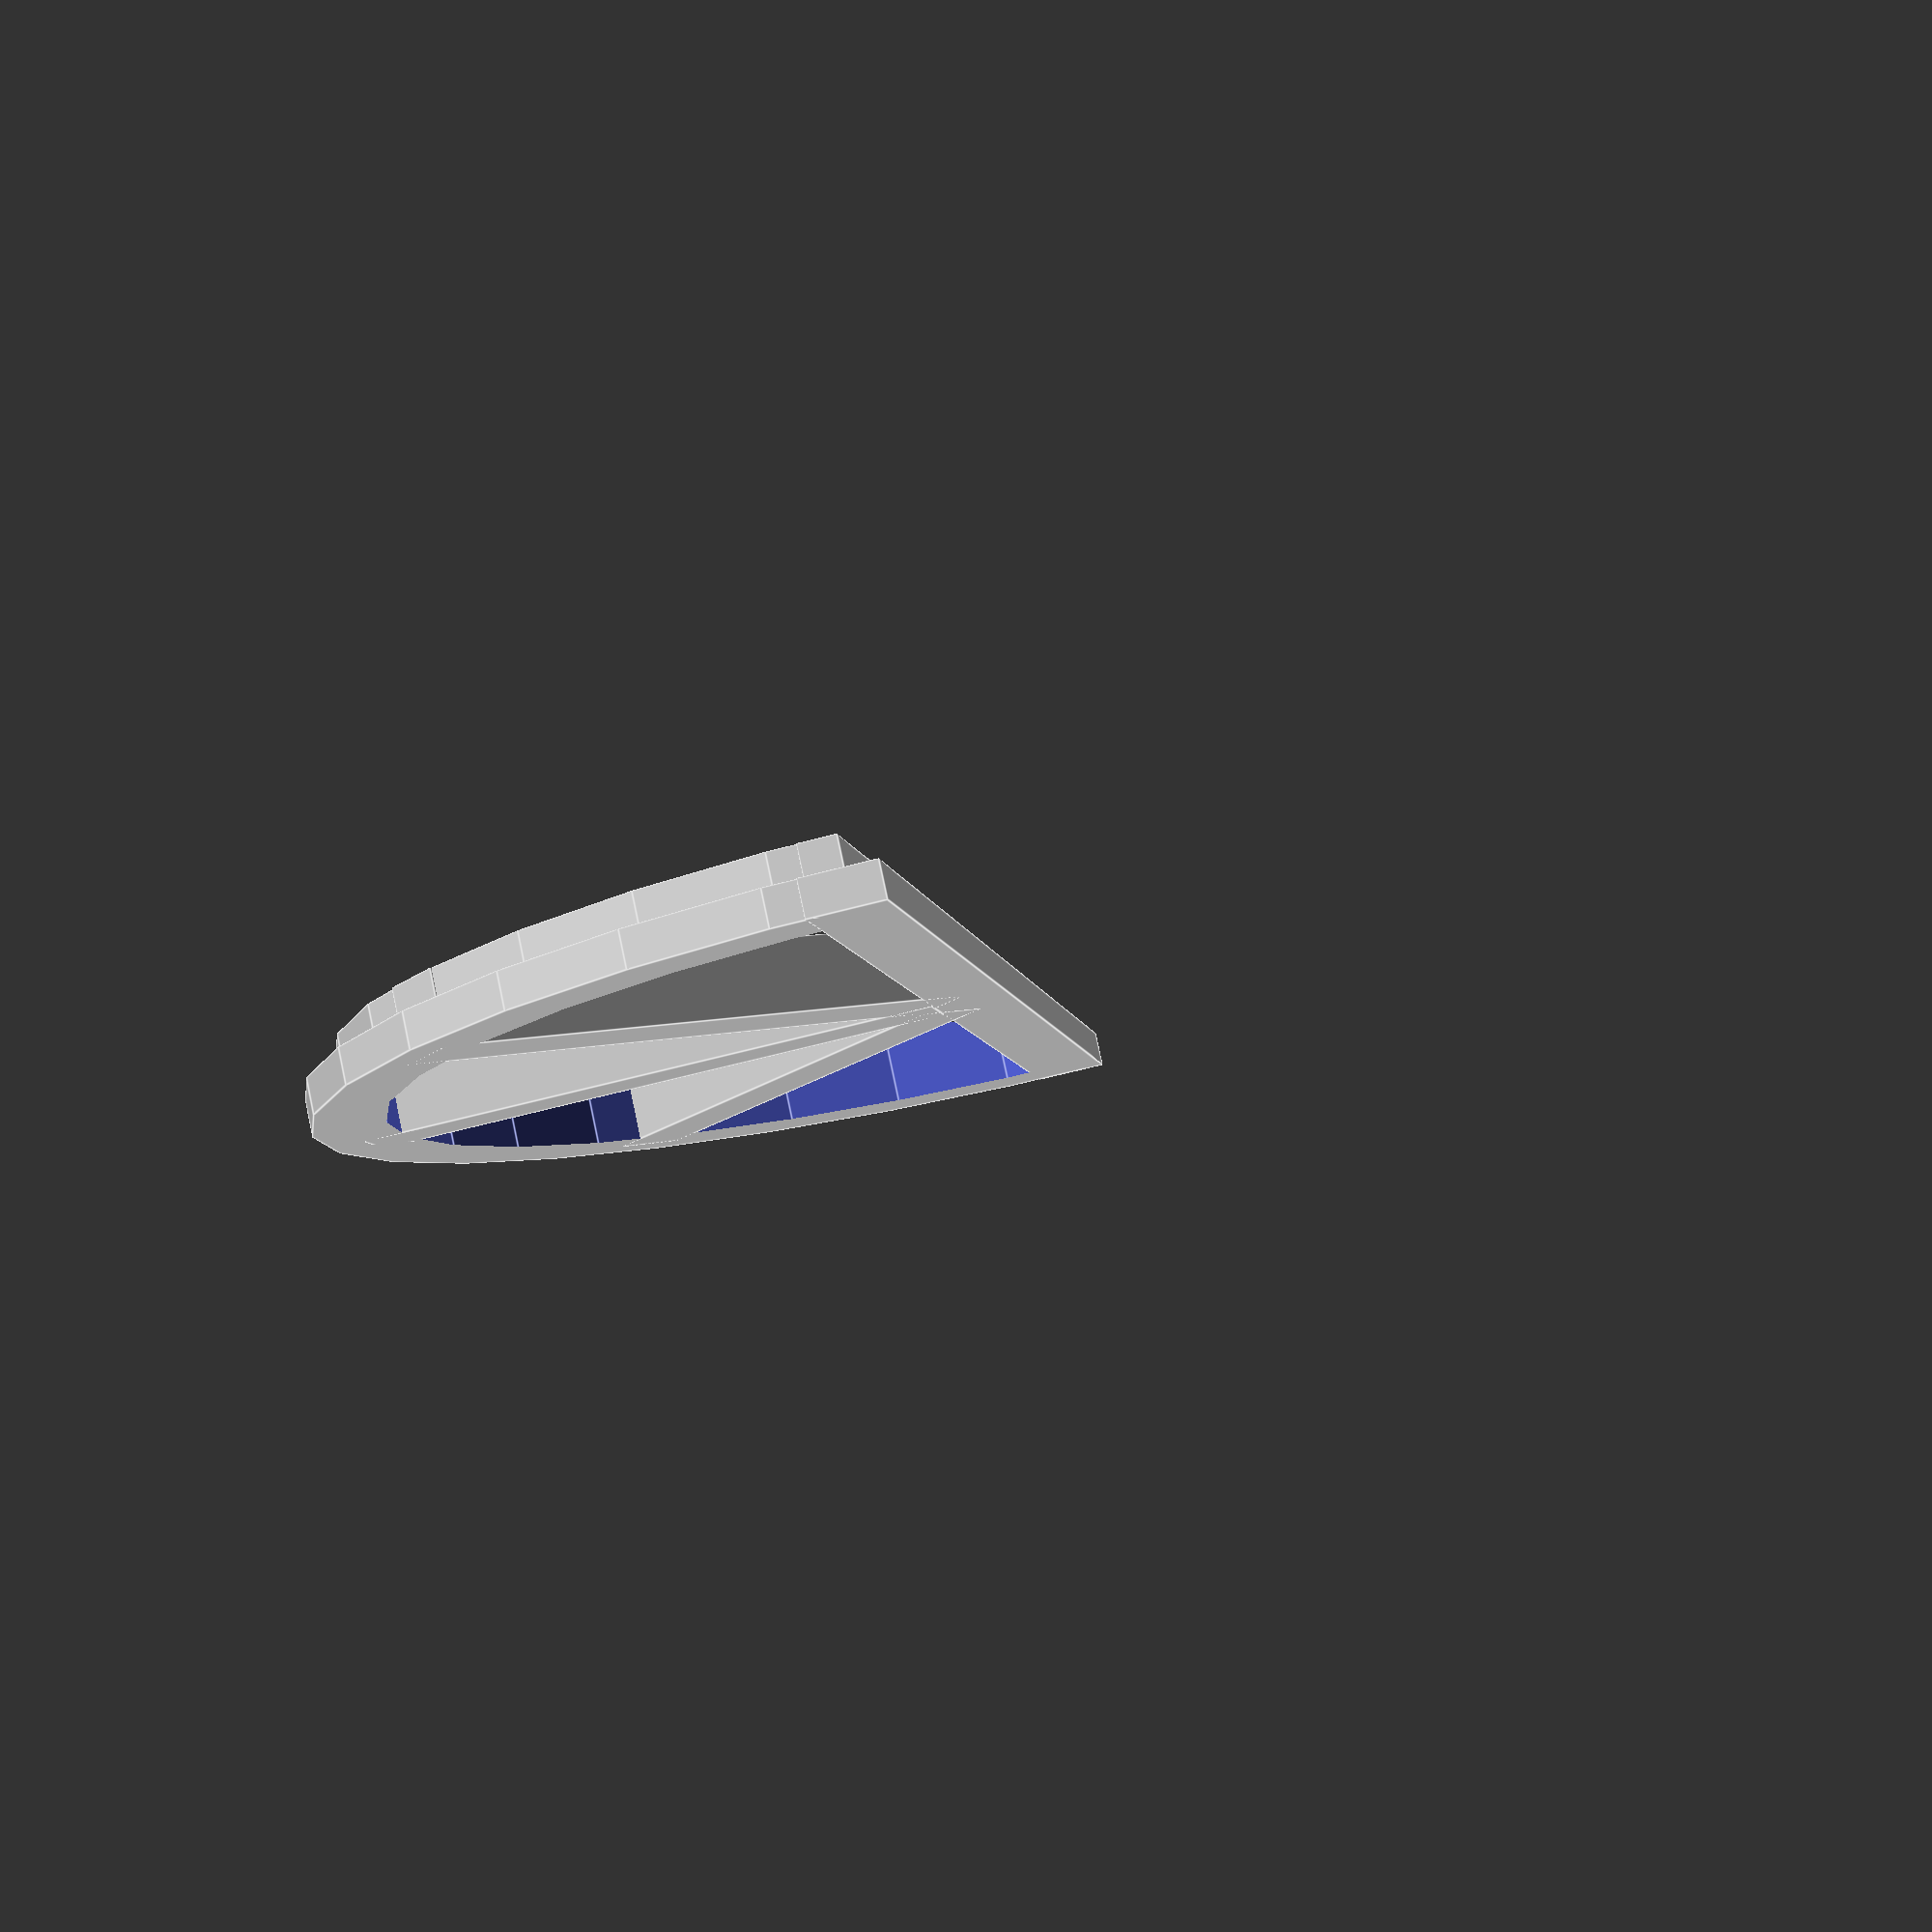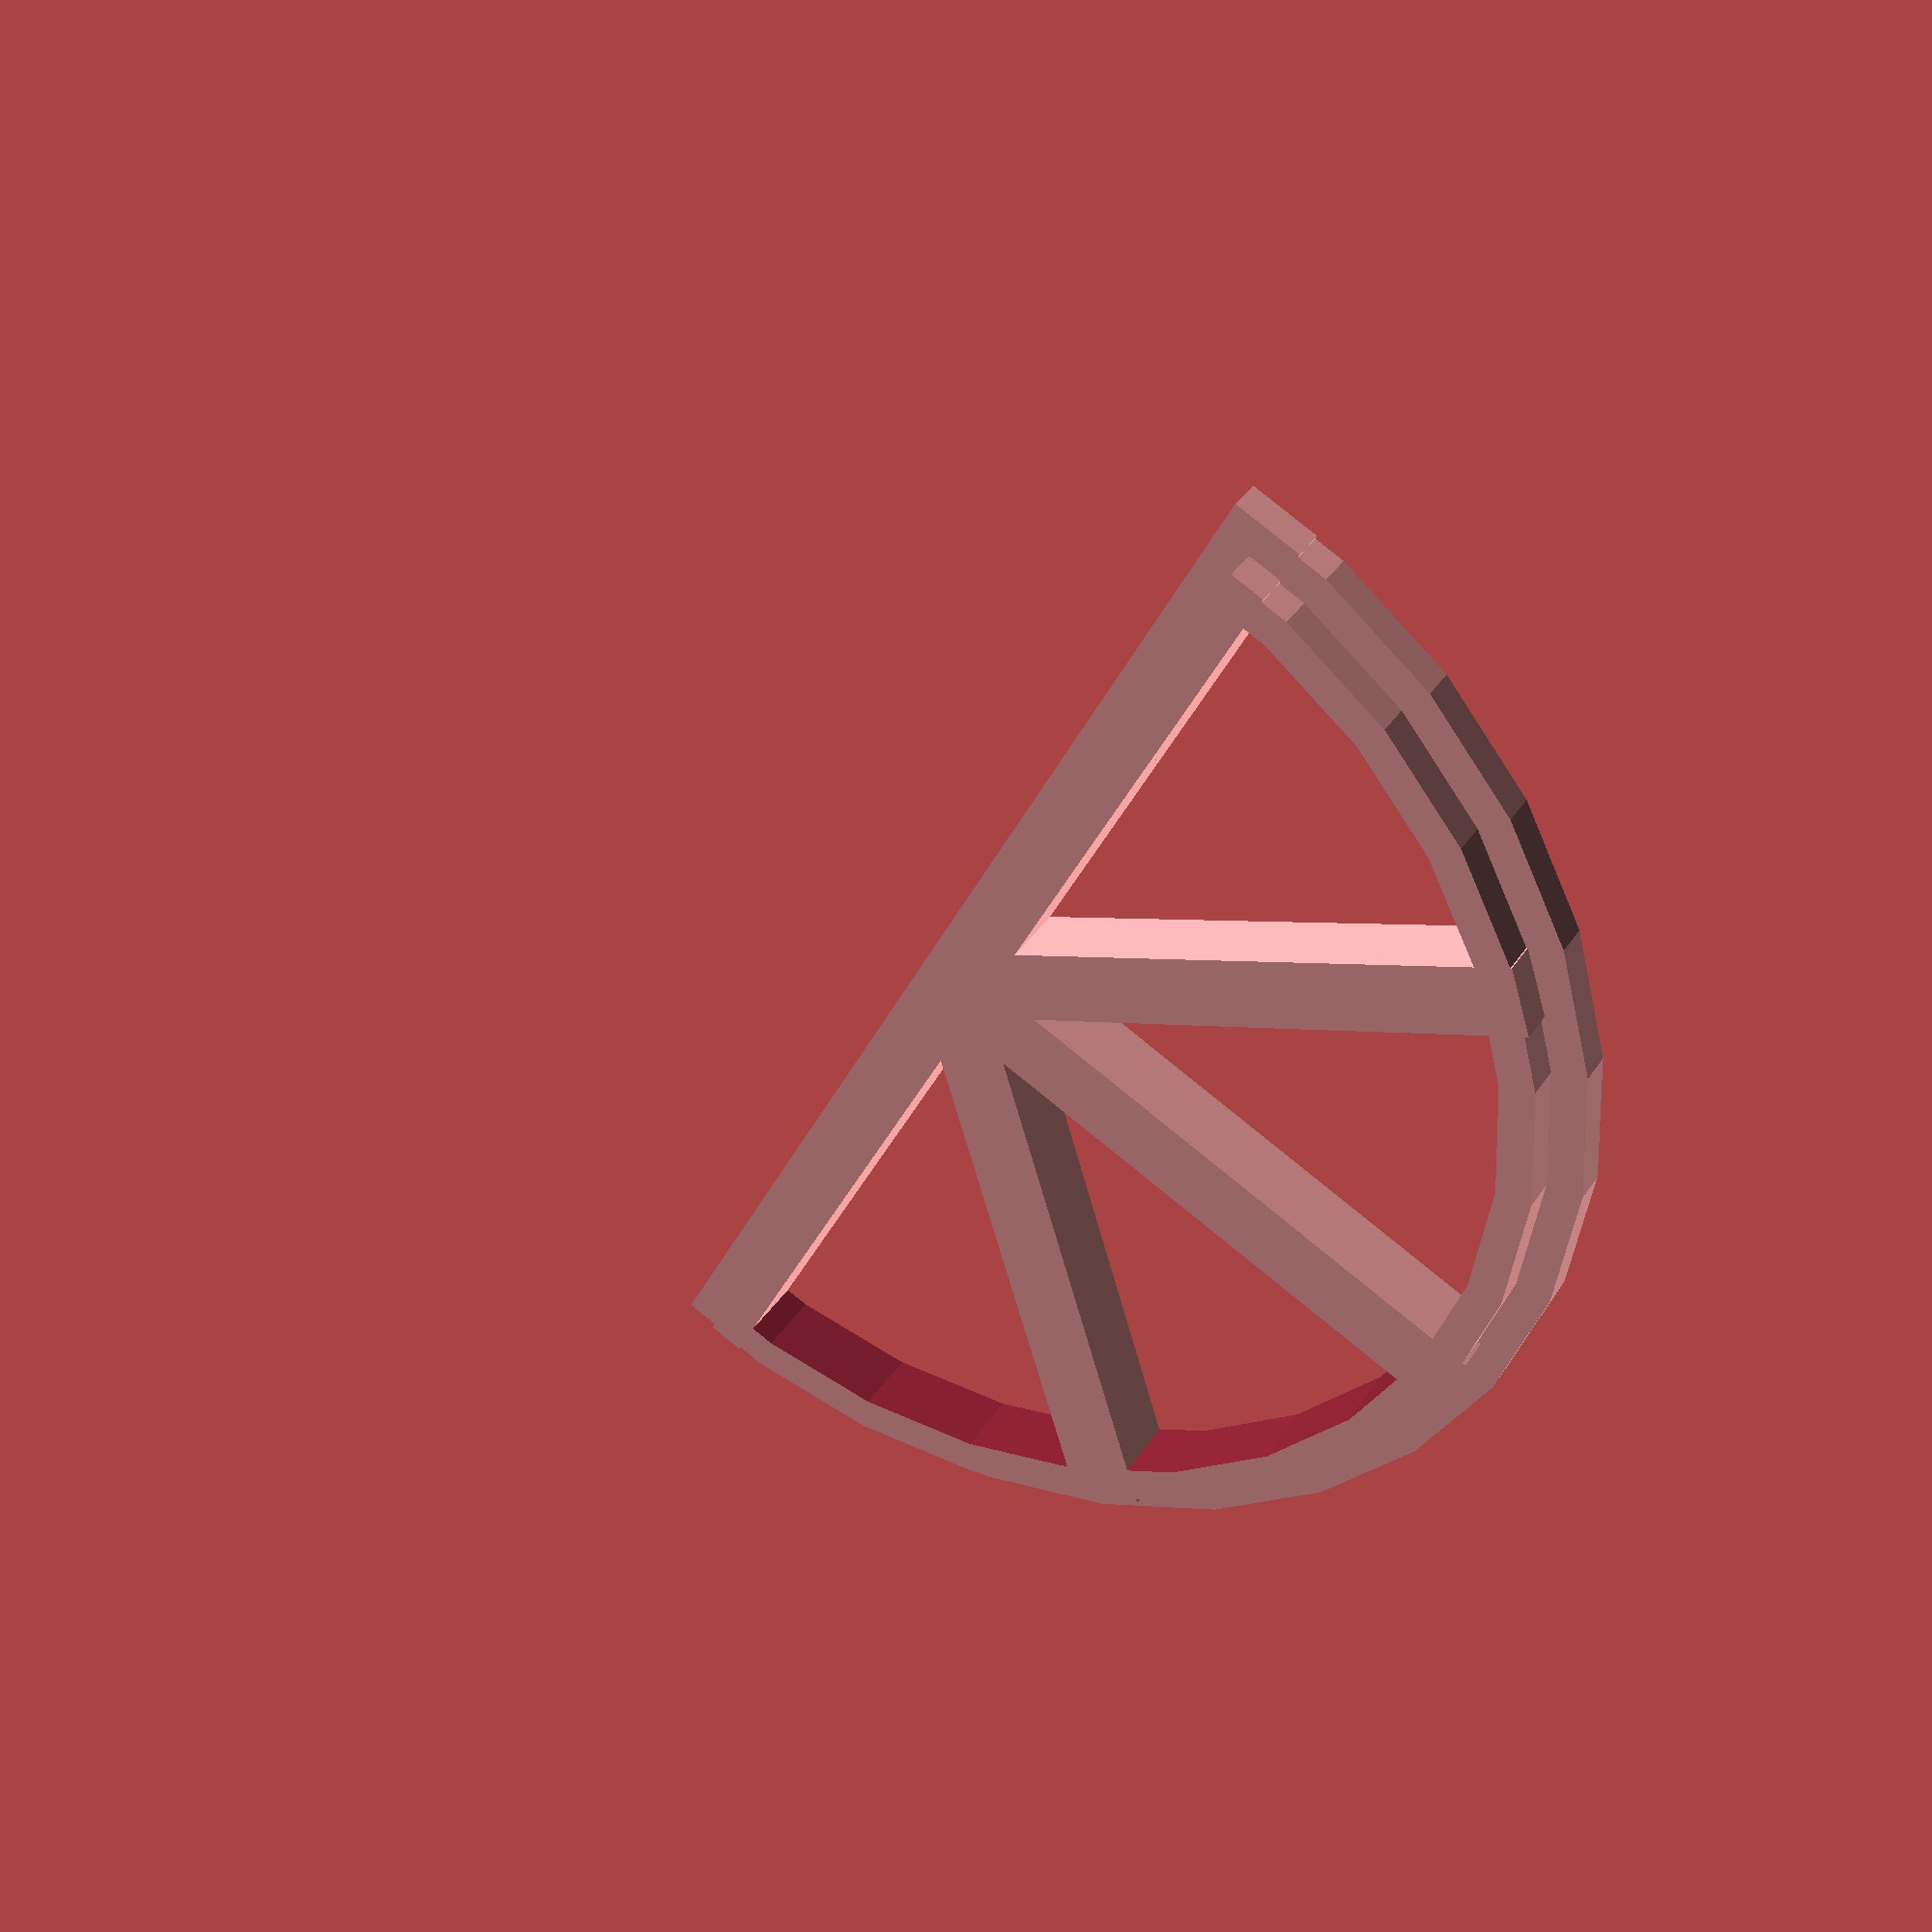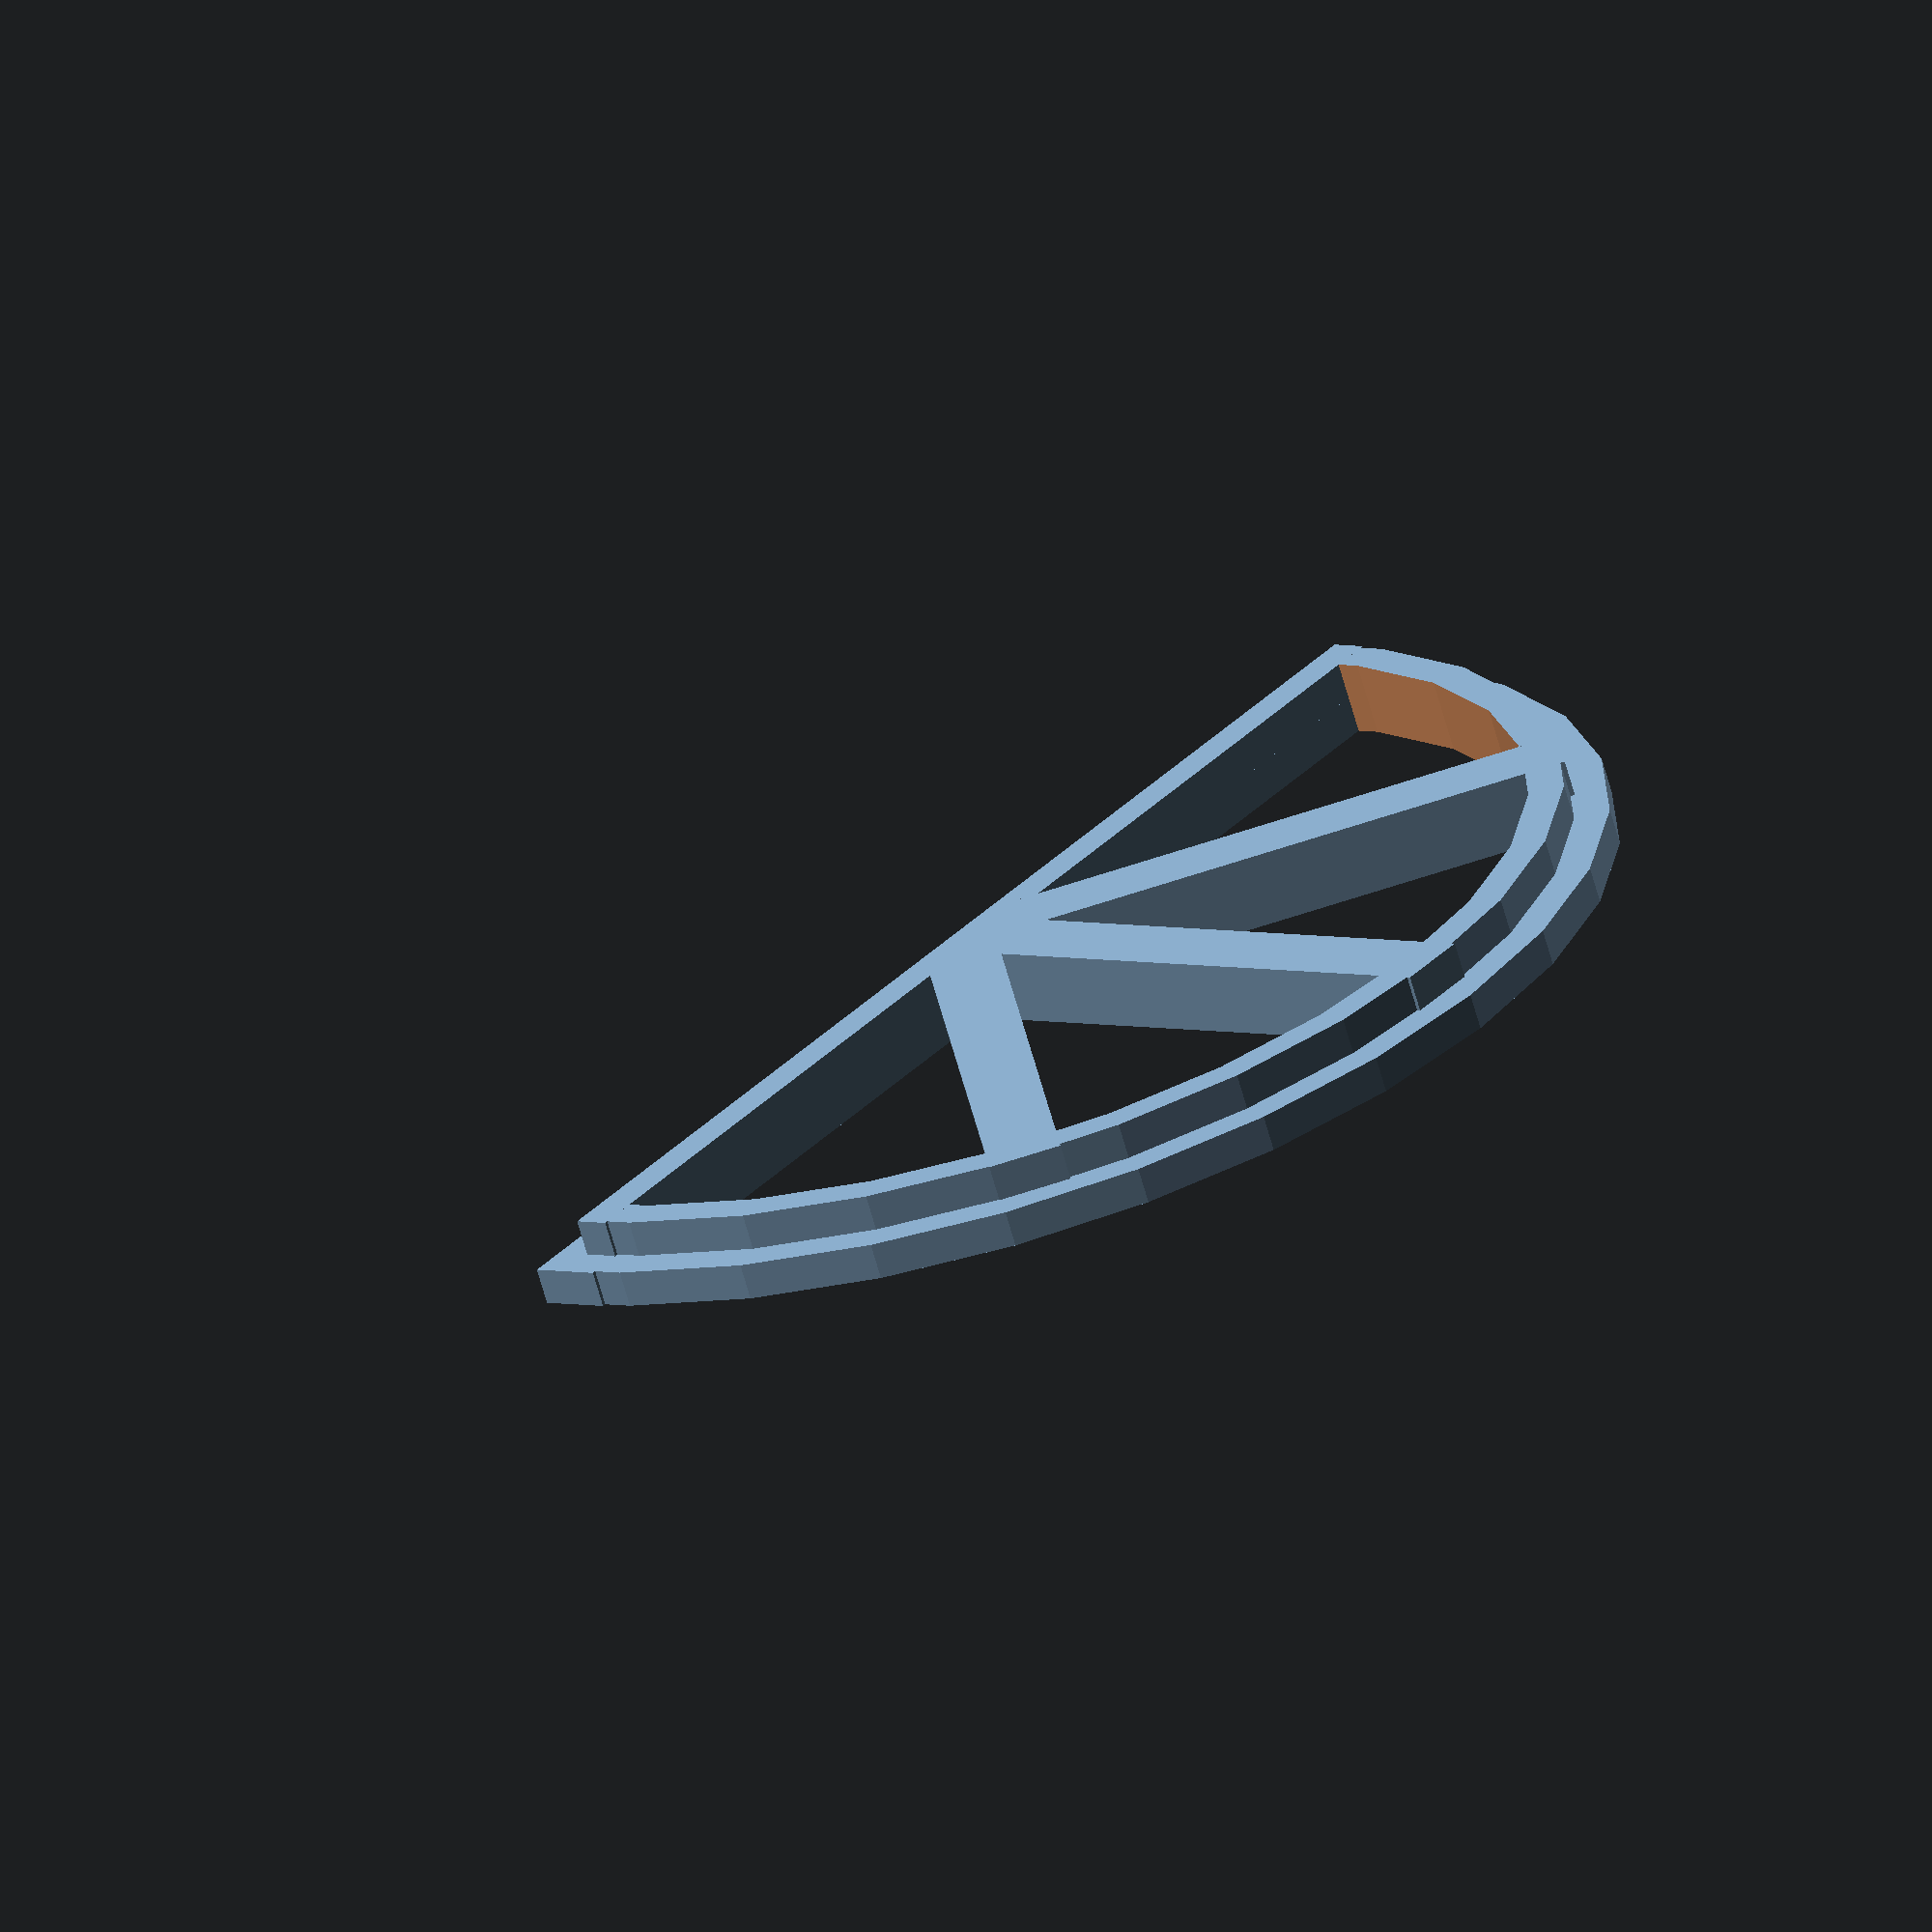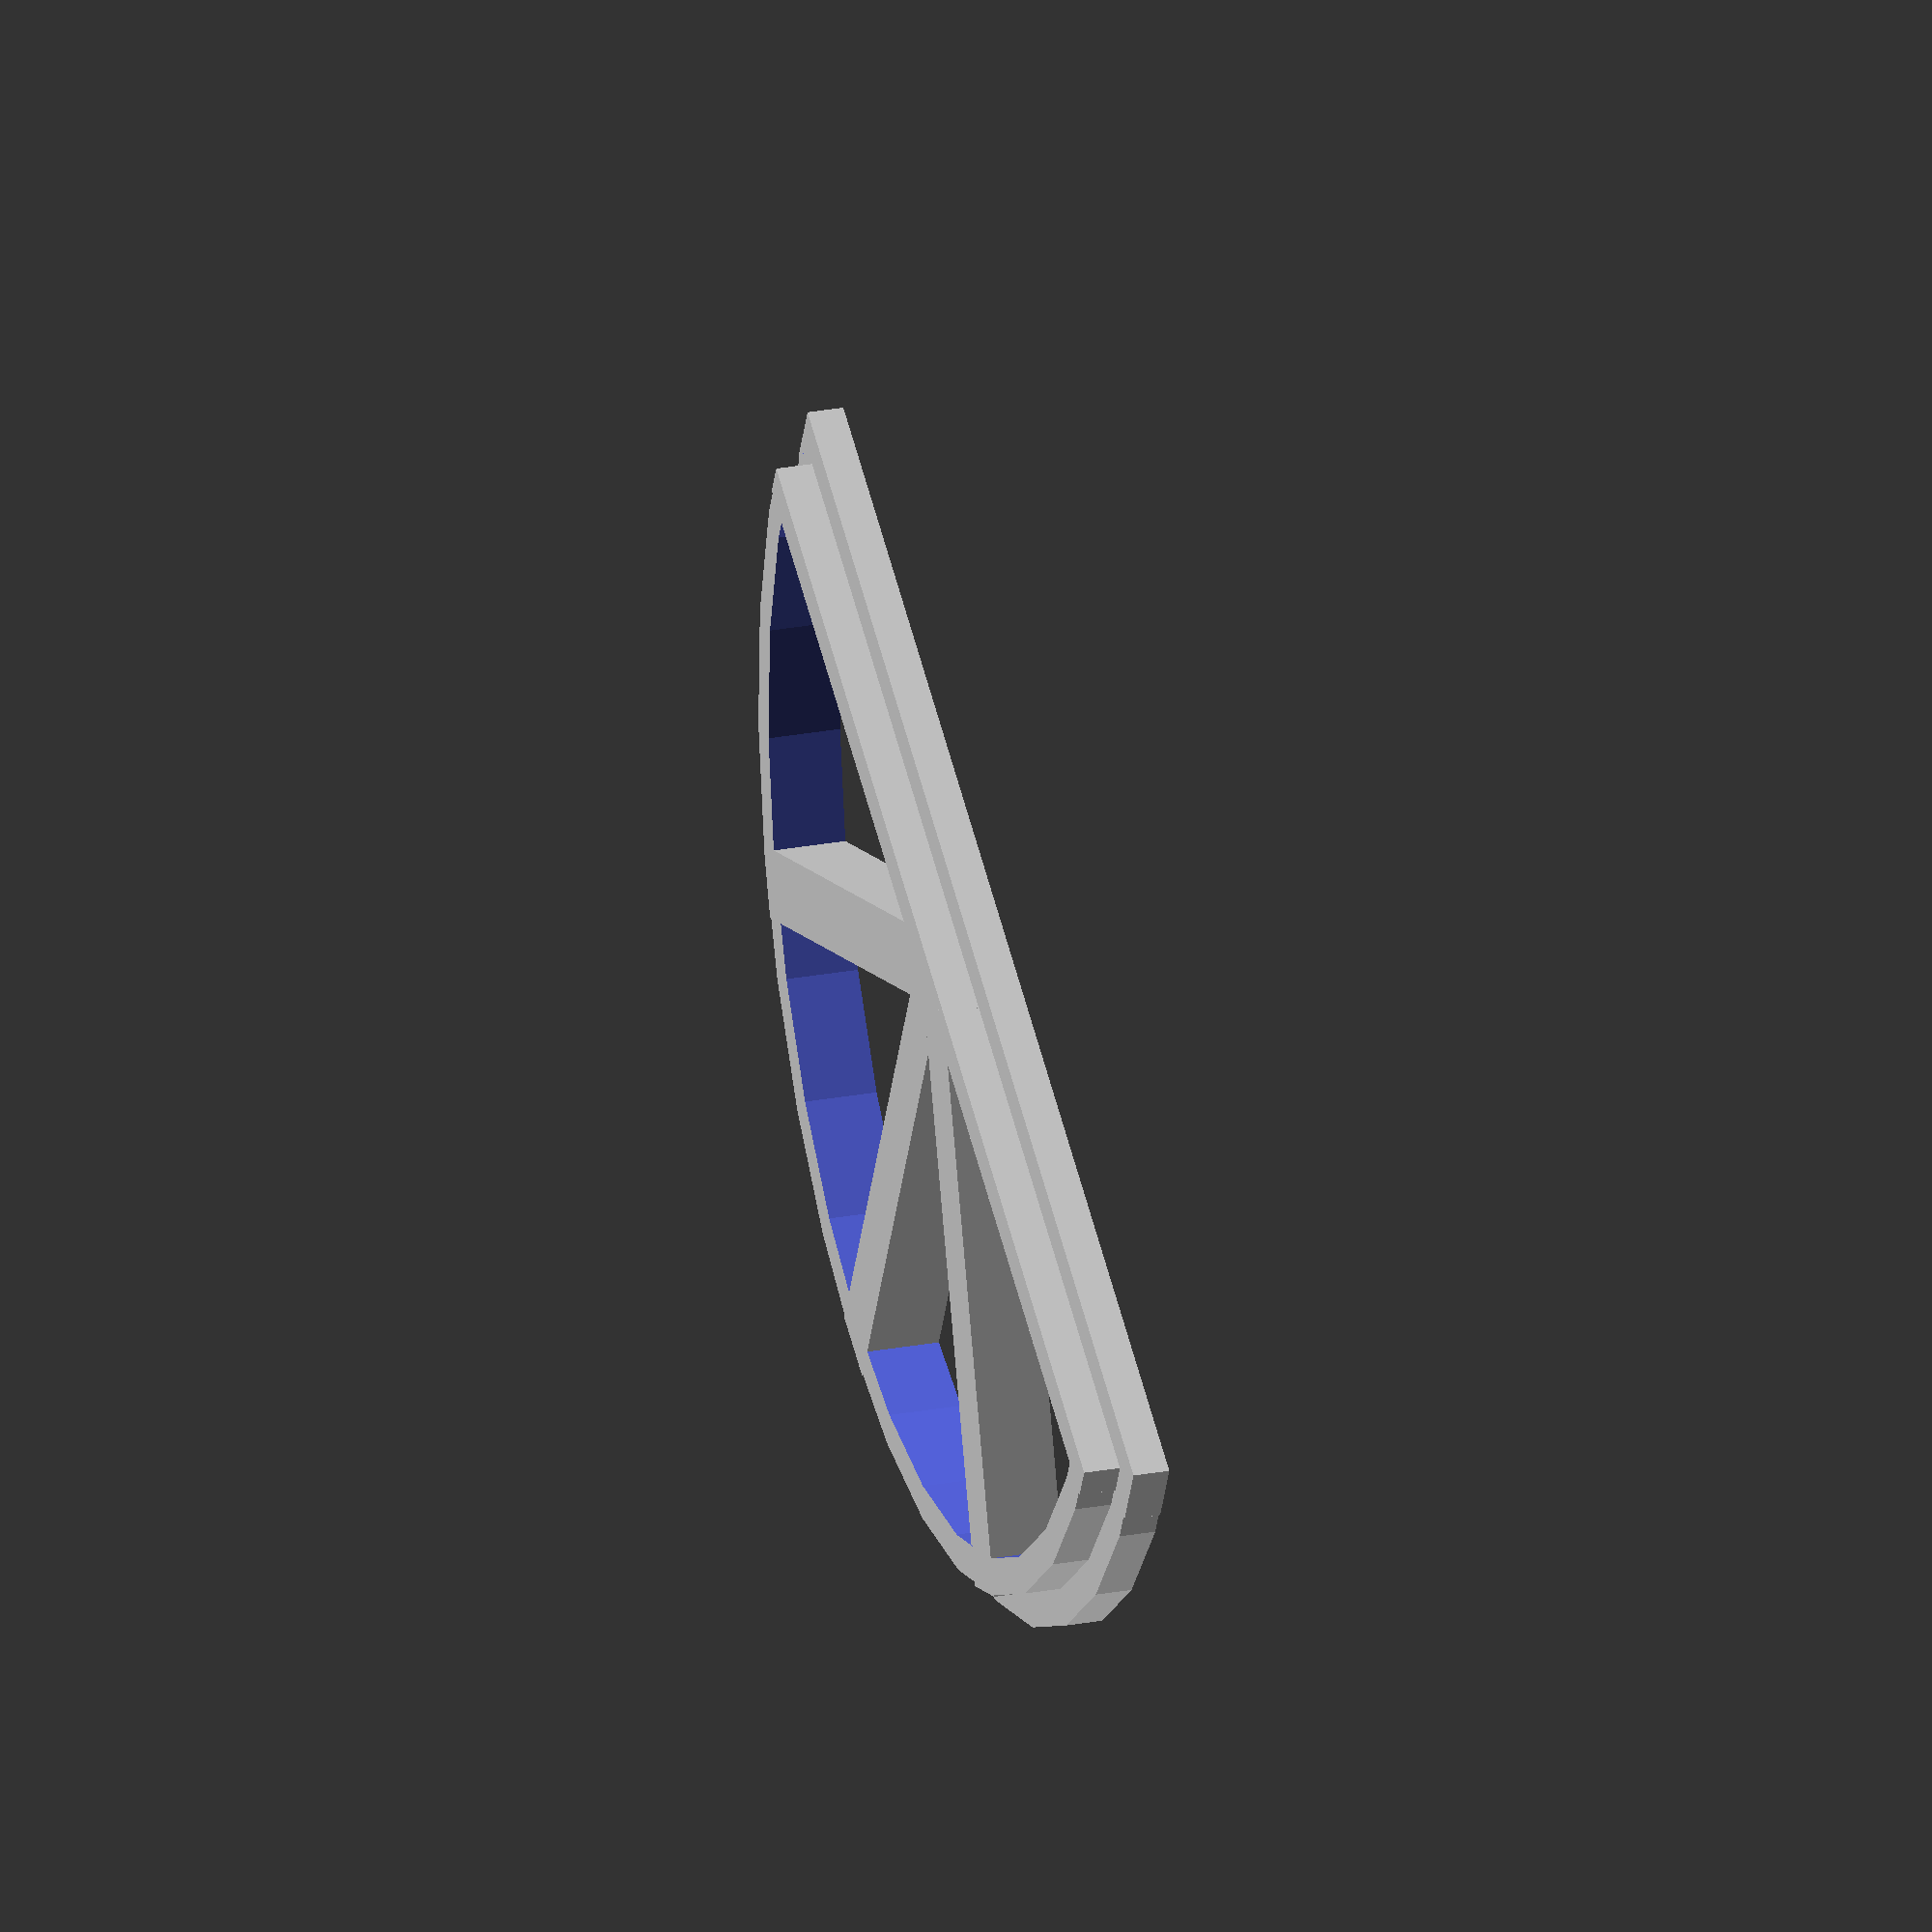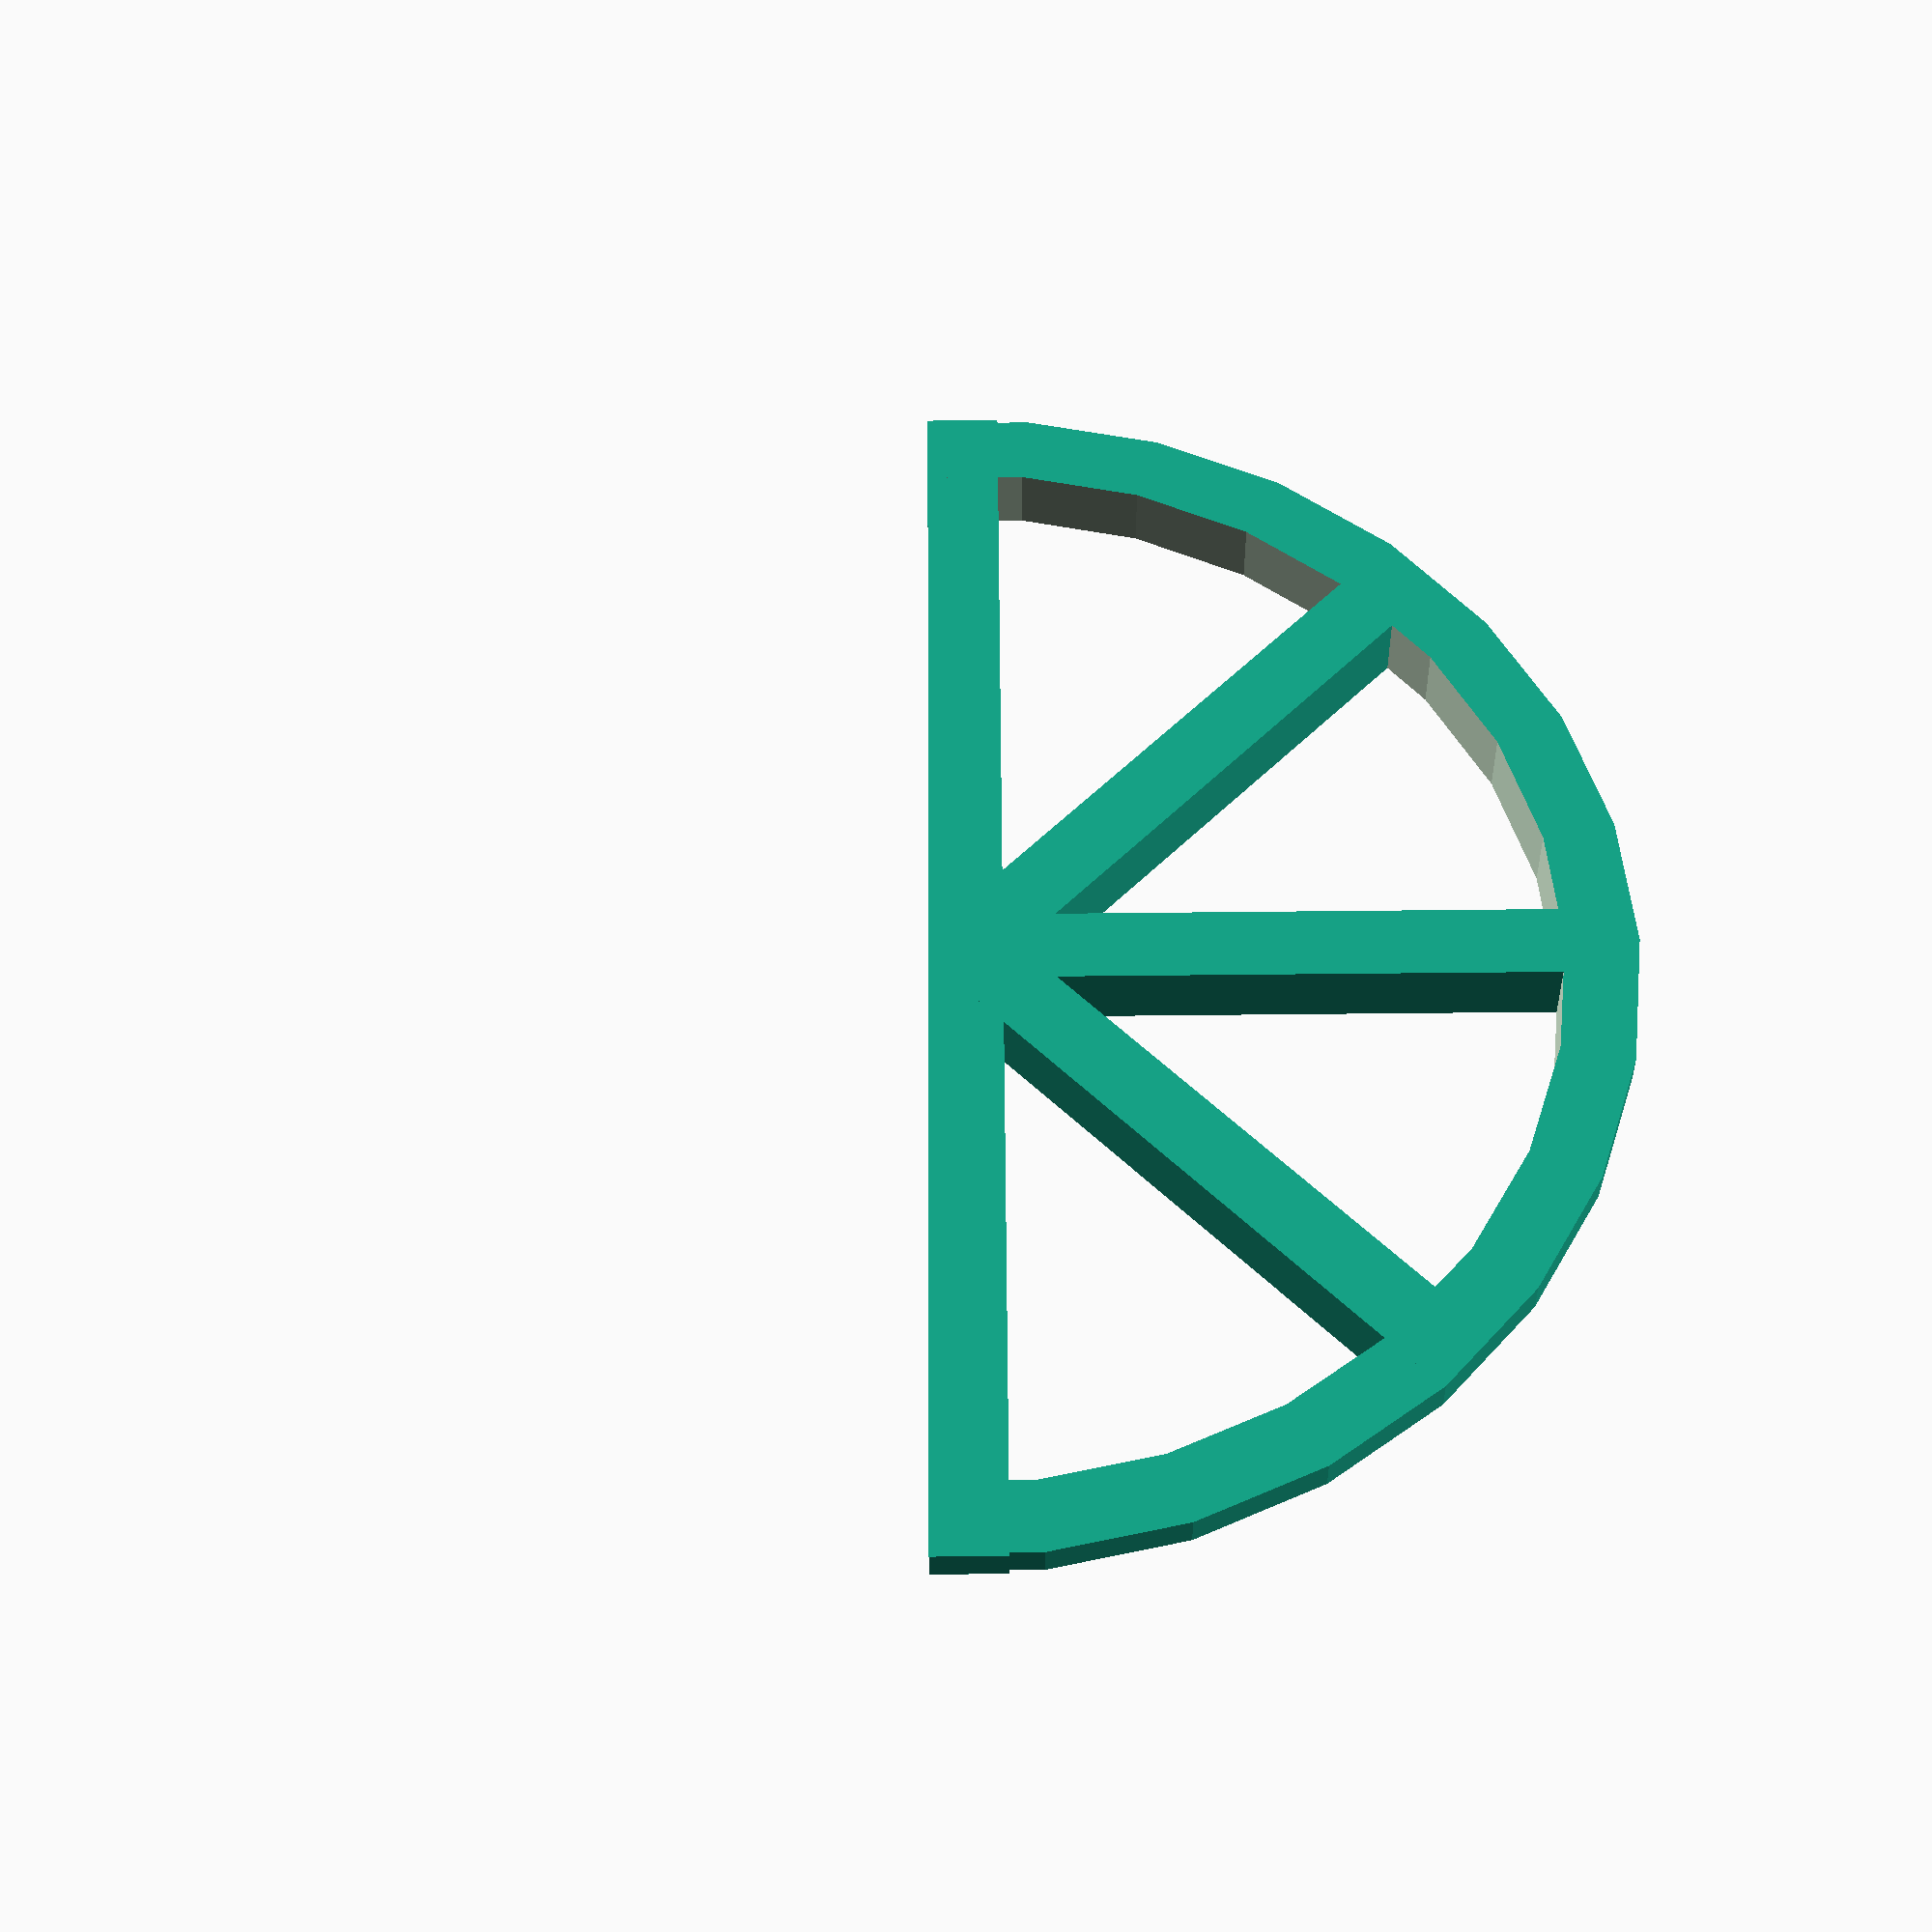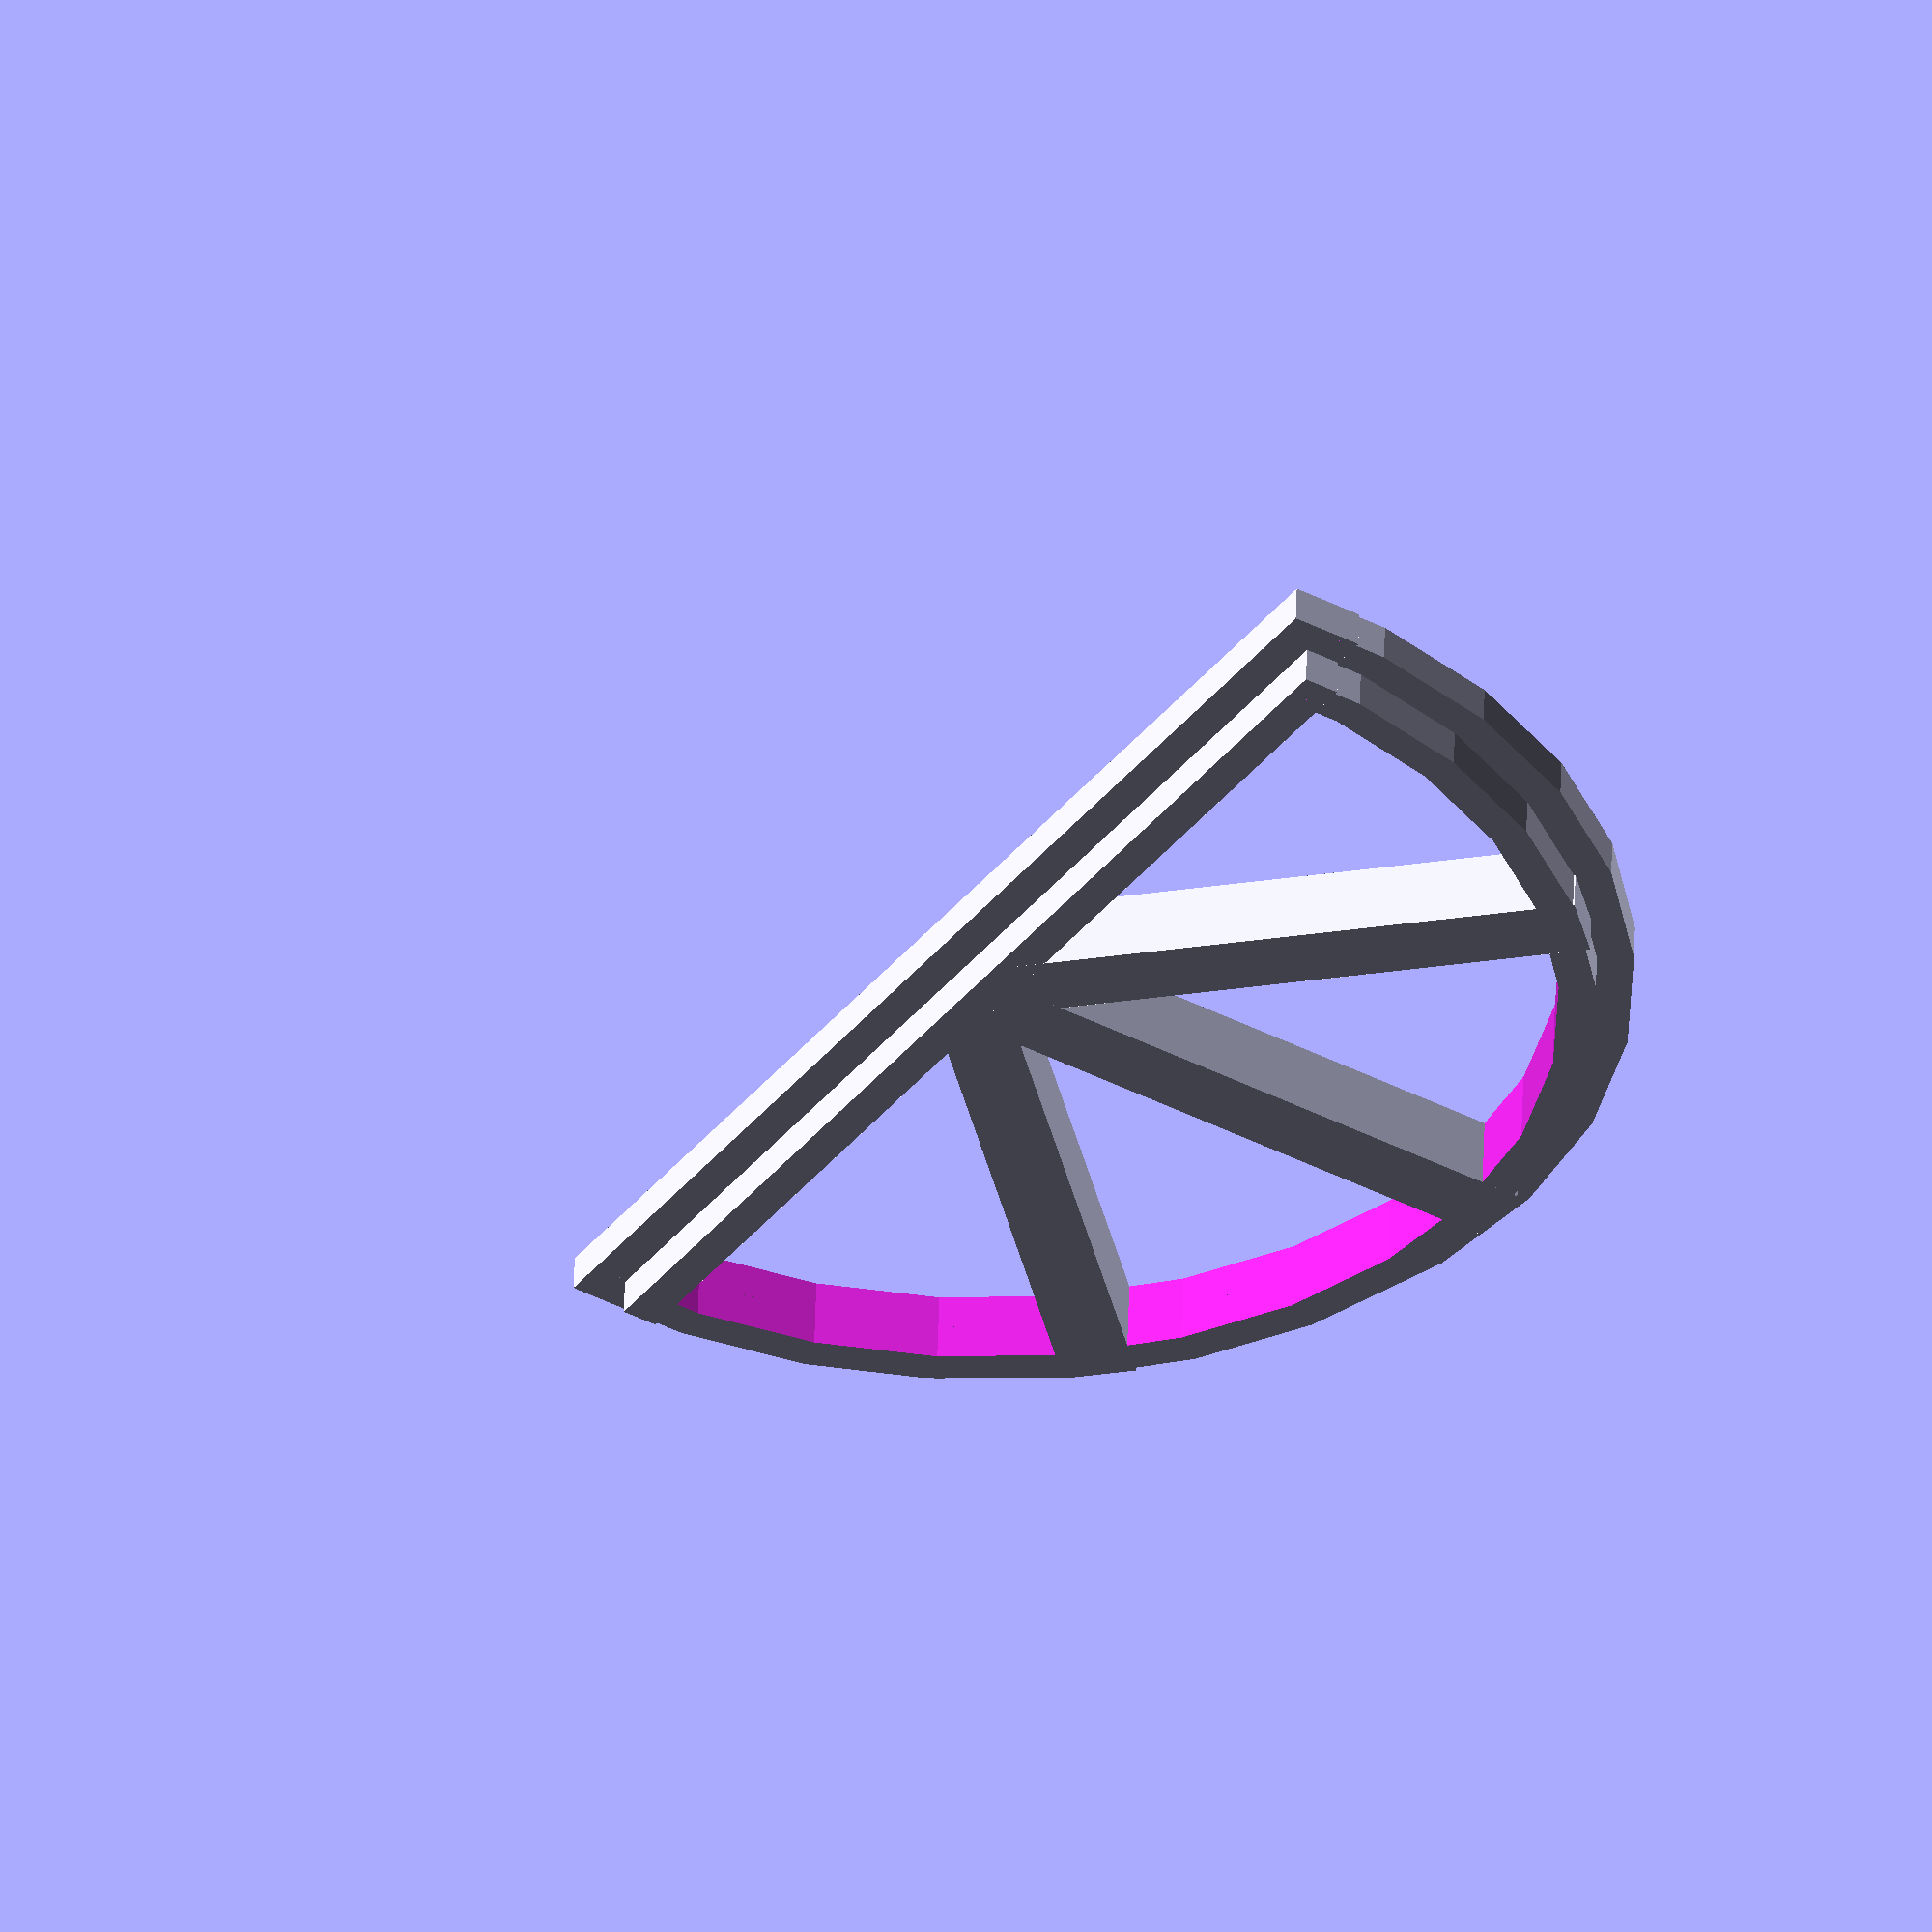
<openscad>
//Window diameter
diameter=36;
//Width of the frame components
framewidth=4;
//Number of muntins
numbermuntins=3;
//Width of the muntins
muntinwidth=2;

//The modeling scale of the .stl file.  Specifies the denominator of the scale, e.g., 1/87 for HO scale, the default.  Assumes the dimensions specified in the previous parameters are prototype, e.g. 1:1.
modeling_scale=87;
//Scales the model for printing.  Default is 25.4, the multiplier to convert decimal inches to millimeters.
printing_scale=25.4;


module halfround_window(diameter=36, framewidth=4, numbermuntins=3, muntinwidth=2) {
	rotate([0,-90,0]) {

		difference() {
			cylinder(d=diameter);
			translate([0,0,-5]) cylinder(d=diameter-framewidth, h=10);
			translate([-(diameter+muntinwidth)/2,0,0]) cube([(diameter+muntinwidth/2),(diameter+muntinwidth/2),diameter], center=true);
		}
		translate([0,0,-1])
		difference() {
			cylinder(d=diameter-framewidth/2);
			translate([0,0,-diameter/2]) cylinder(d=diameter-framewidth, h=diameter);
			translate([-diameter/2,0,0]) cube([diameter+1,diameter+1,diameter], center=true);
		}
		translate([-framewidth/2+1,-diameter/2,0])
			cube([framewidth/2,diameter,1]);
		translate([-framewidth/2+2,-(diameter-2)/2,-muntinwidth/2])
			cube([framewidth/4,diameter-2,muntinwidth/2]);

		for (i = [1:1:numbermuntins]) {
			rotate([0,0,270+(180/(numbermuntins+1))*i]) 
				translate([muntinwidth/2,-muntinwidth/2,-muntinwidth/2])
					cube([diameter/2-framewidth/2, muntinwidth, muntinwidth]);
		}
	}
}

scale(printing_scale)
	scale(1/modeling_scale)
		halfround_window(diameter, framewidth, numbermuntins, muntinwidth);
</openscad>
<views>
elev=239.9 azim=141.5 roll=74.5 proj=p view=edges
elev=96.7 azim=40.4 roll=231.1 proj=p view=wireframe
elev=356.2 azim=245.7 roll=311.1 proj=o view=wireframe
elev=36.8 azim=14.2 roll=173.0 proj=o view=solid
elev=241.2 azim=151.6 roll=269.4 proj=p view=wireframe
elev=40.0 azim=87.0 roll=237.3 proj=o view=solid
</views>
